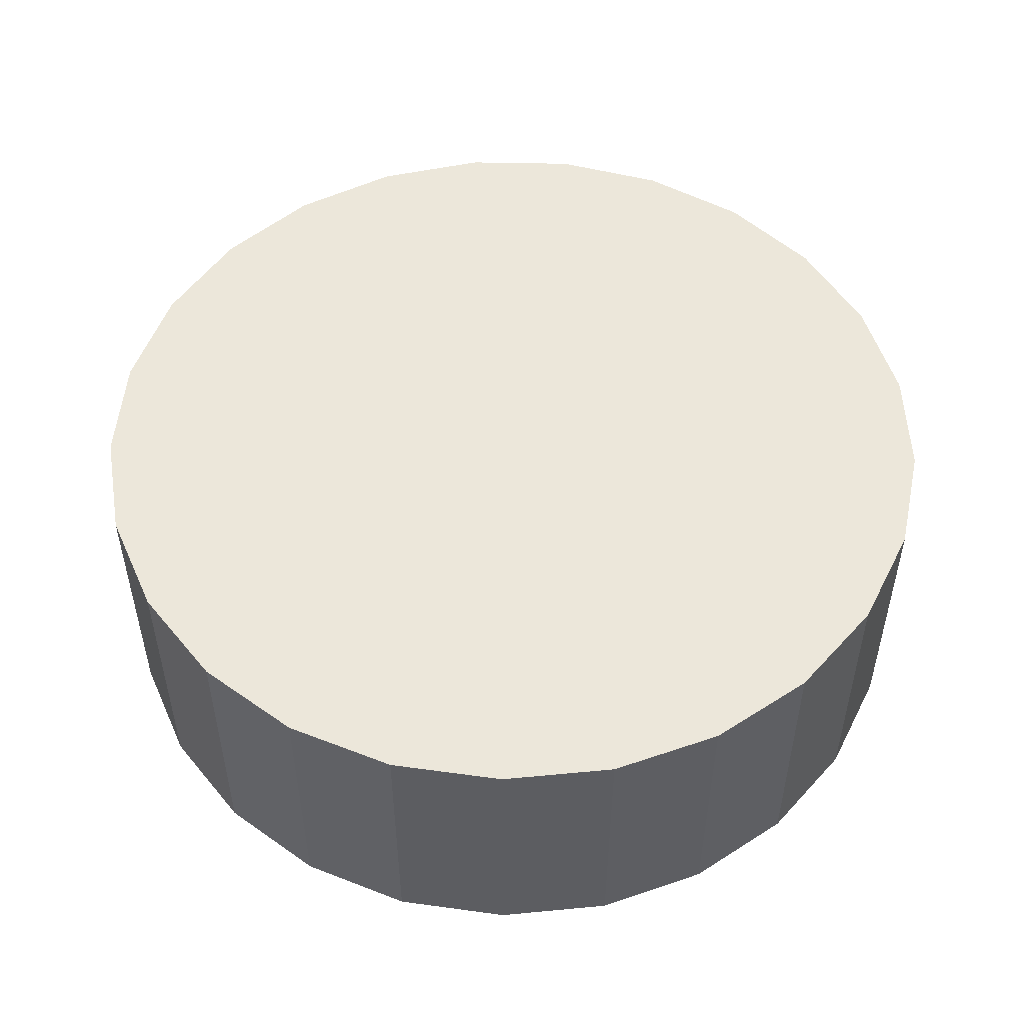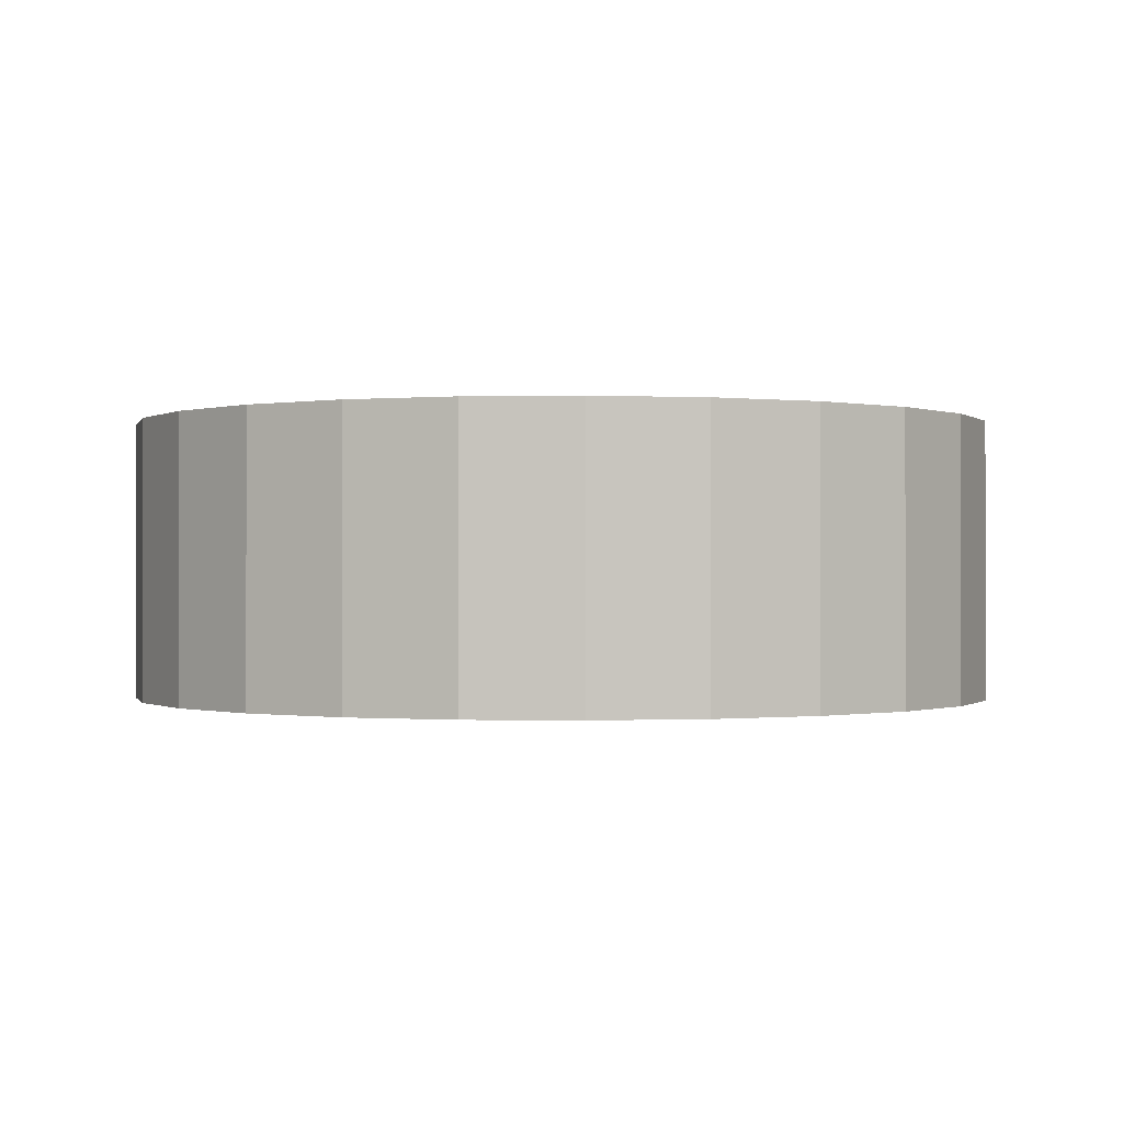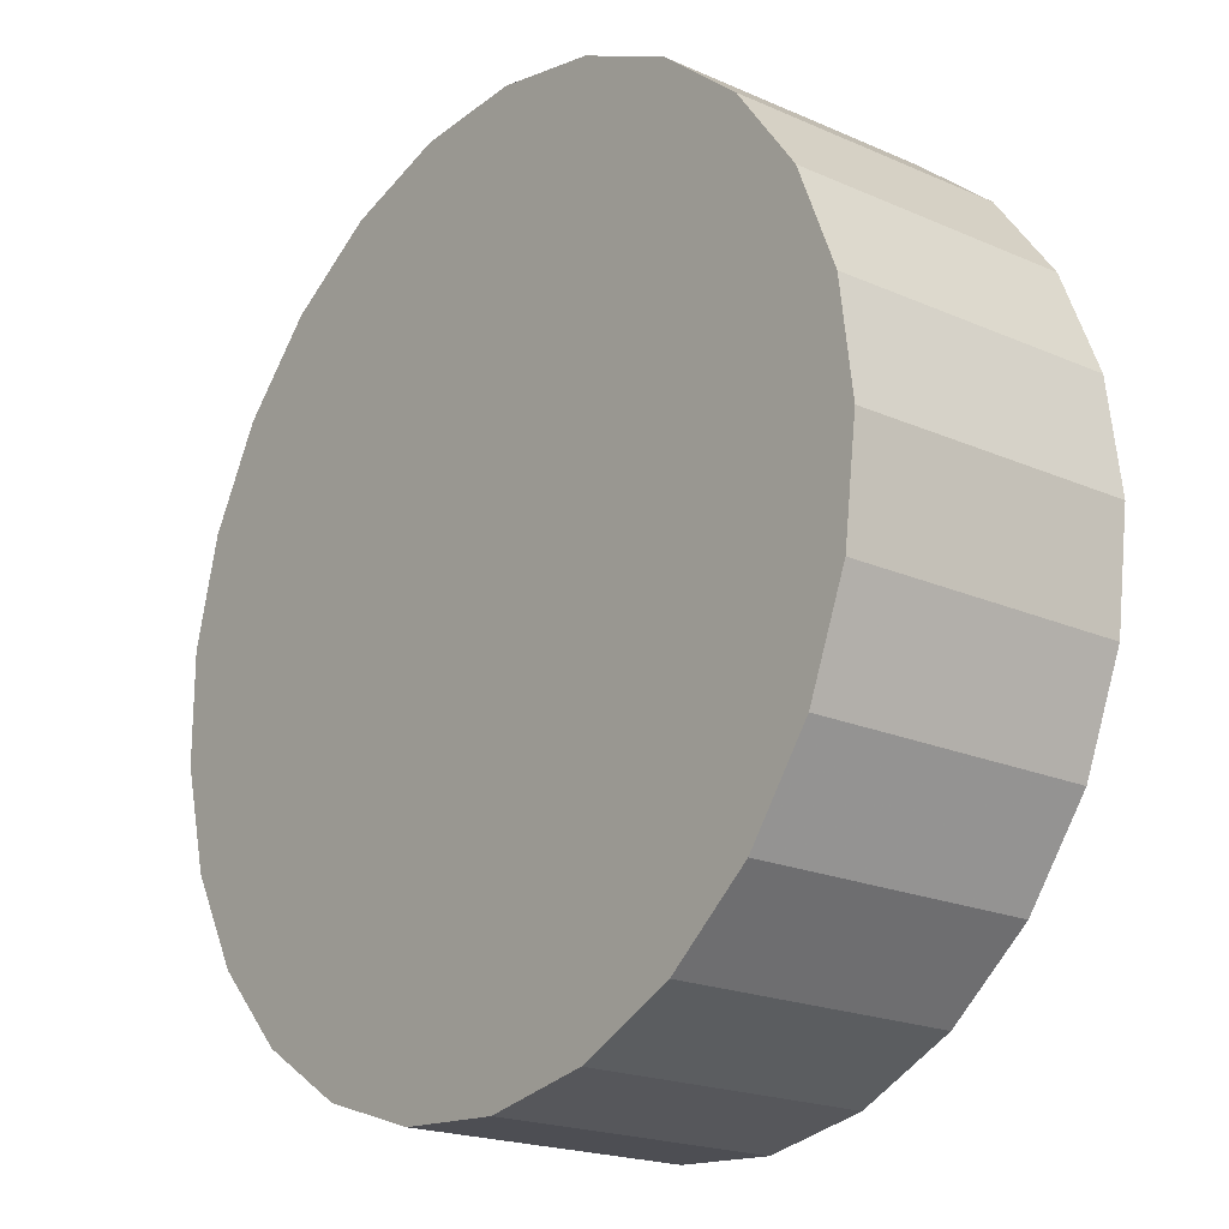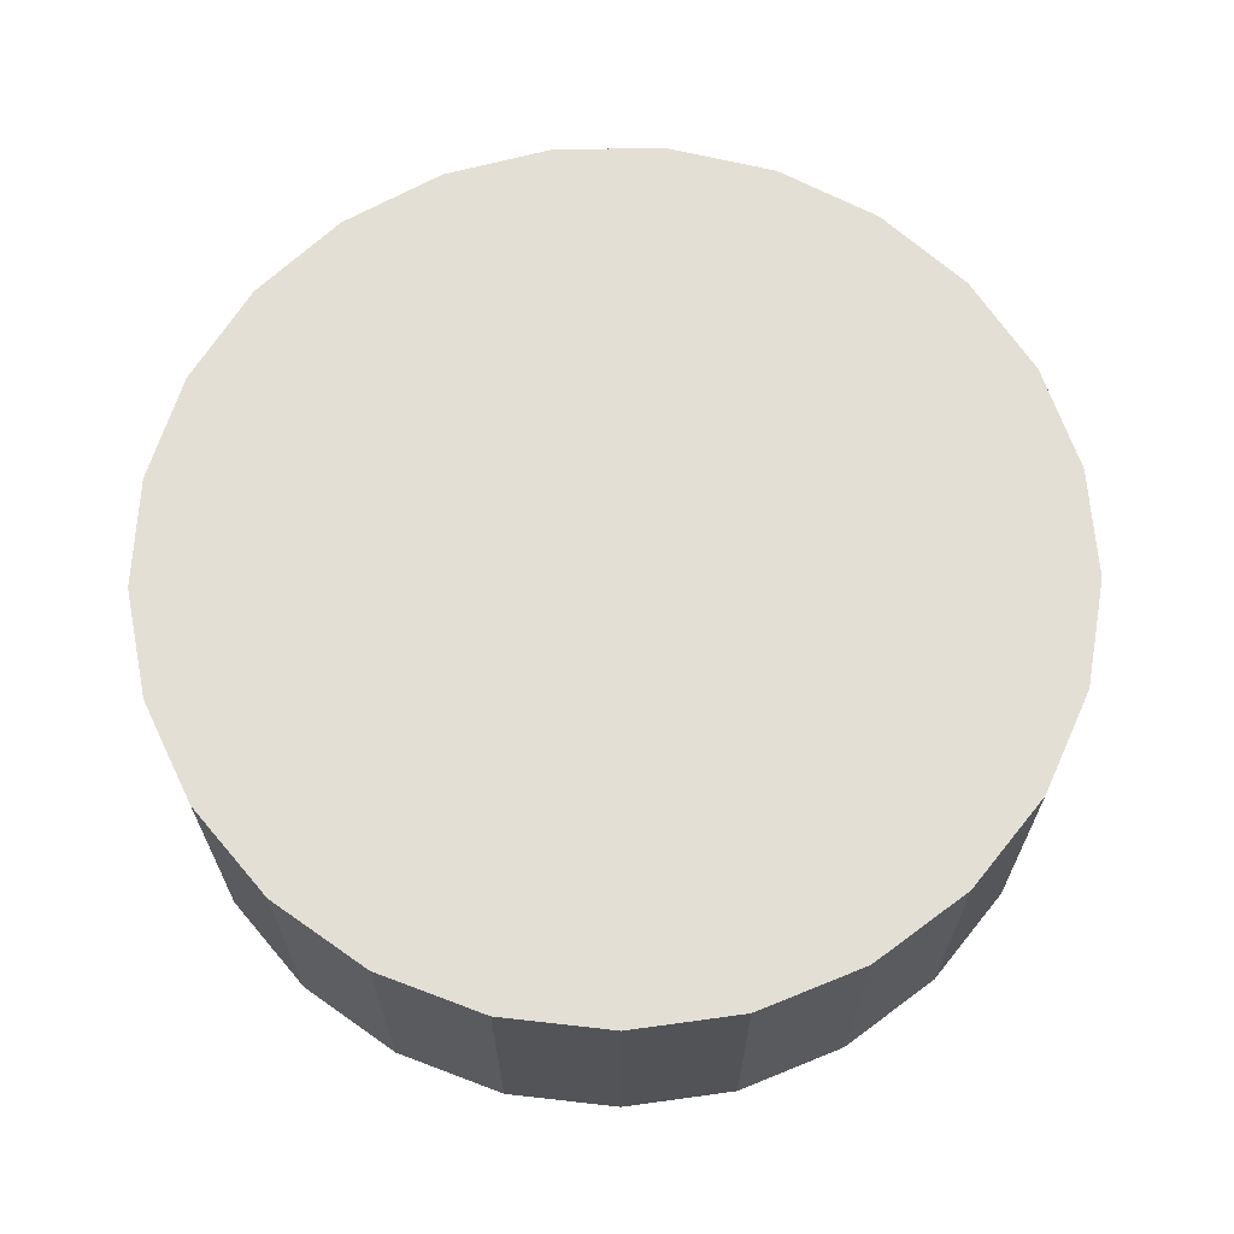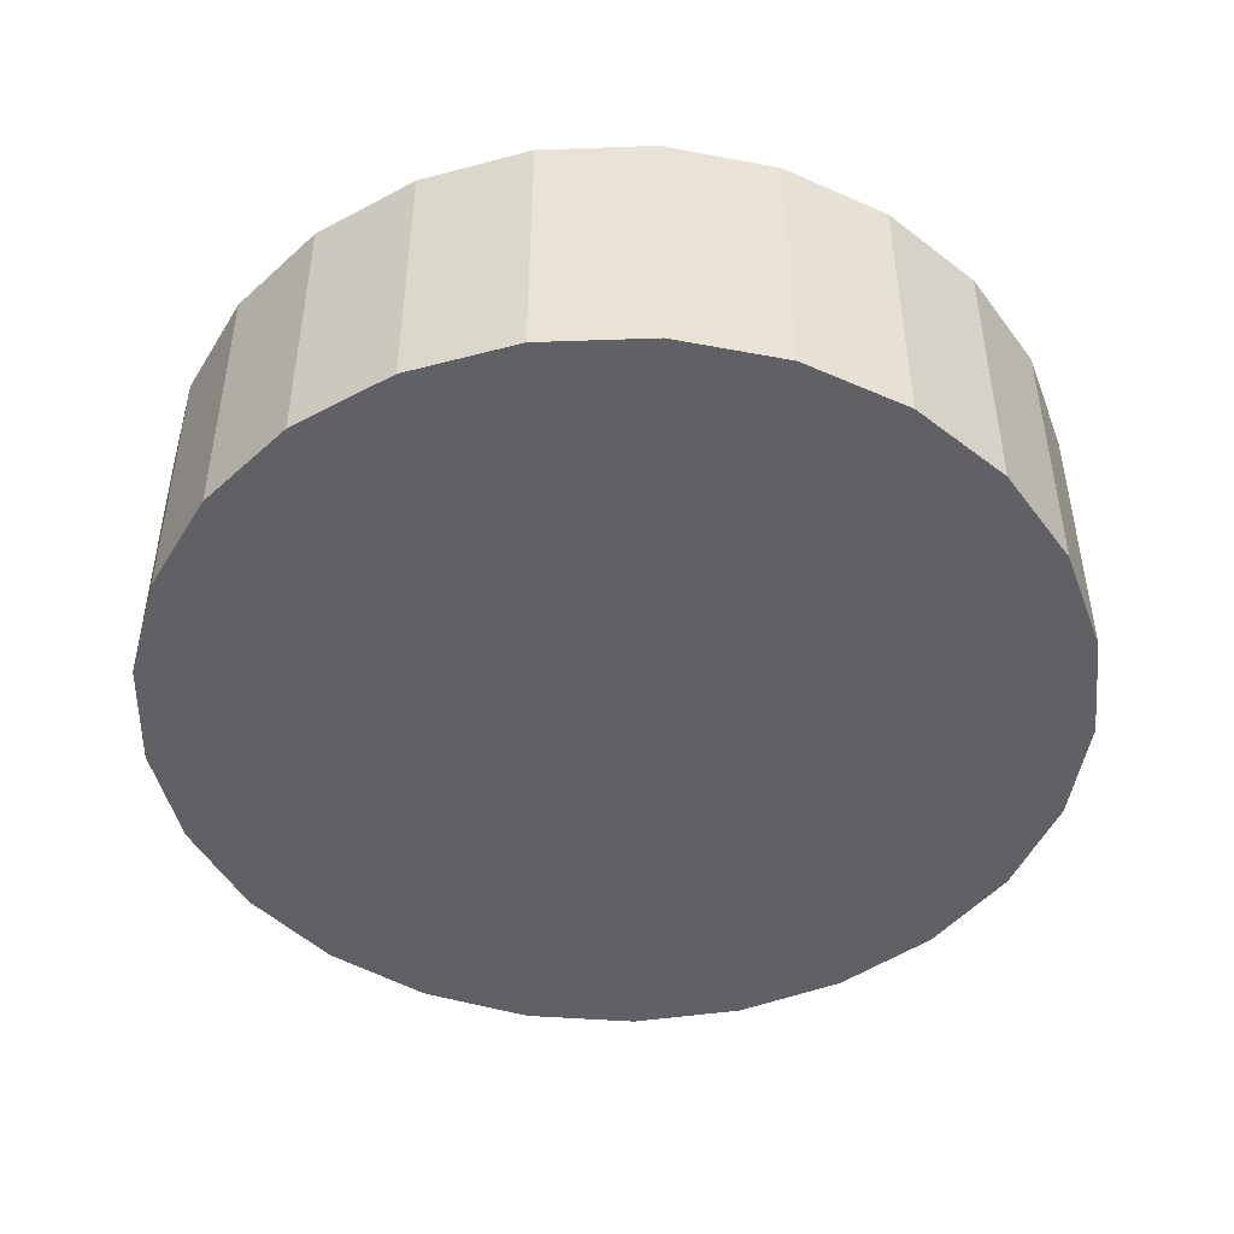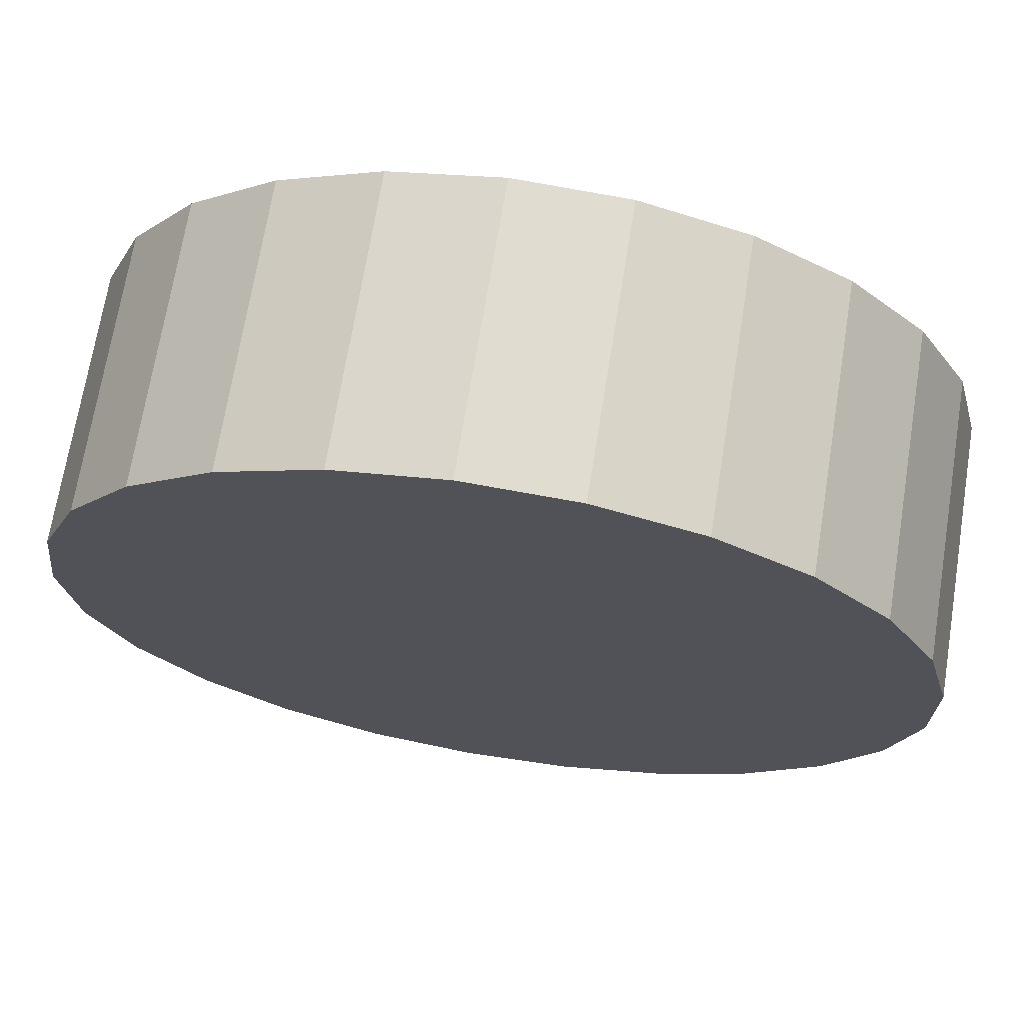
<metadata>
{"format":"obj","ext":"obj","renderer":"f3d","projection":"perspective","resolution":1024,"background":"white","views":[{"elev":51.7,"azim":-95.9,"up":"+Y"},{"elev":-0.4,"azim":-71.2,"up":"+Y"},{"elev":-20.0,"azim":50.9,"up":"+Z"},{"elev":66.3,"azim":2.9,"up":"+Y"},{"elev":-46.9,"azim":85.1,"up":"+Y"},{"elev":69.8,"azim":-170.8,"up":"+Z"}]}
</metadata>
<code>
g Cylinder_1
v 0 0.3841 0
v 0 49.38 0
v 77 0.3841 0
v 77 0.3841 0
v 77 49.38 0
v 77 49.38 0
v 74.58 0.3841 -19.15
v 74.58 0.3841 -19.15
v 74.58 49.38 -19.15
v 74.58 49.38 -19.15
v 67.48 0.3841 -37.1
v 67.48 0.3841 -37.1
v 67.48 49.38 -37.1
v 67.48 49.38 -37.1
v 56.13 0.3841 -52.71
v 56.13 0.3841 -52.71
v 56.13 49.38 -52.71
v 56.13 49.38 -52.71
v 41.26 0.3841 -65.01
v 41.26 0.3841 -65.01
v 41.26 49.38 -65.01
v 41.26 49.38 -65.01
v 23.79 0.3841 -73.23
v 23.79 0.3841 -73.23
v 23.79 49.38 -73.23
v 23.79 49.38 -73.23
v 4.835 0.3841 -76.85
v 4.835 0.3841 -76.85
v 4.835 49.38 -76.85
v 4.835 49.38 -76.85
v -14.43 0.3841 -75.64
v -14.43 0.3841 -75.64
v -14.43 49.38 -75.64
v -14.43 49.38 -75.64
v -32.79 0.3841 -69.67
v -32.79 0.3841 -69.67
v -32.79 49.38 -69.67
v -32.79 49.38 -69.67
v -49.08 0.3841 -59.33
v -49.08 0.3841 -59.33
v -49.08 49.38 -59.33
v -49.08 49.38 -59.33
v -62.29 0.3841 -45.26
v -62.29 0.3841 -45.26
v -62.29 49.38 -45.26
v -62.29 49.38 -45.26
v -71.59 0.3841 -28.35
v -71.59 0.3841 -28.35
v -71.59 49.38 -28.35
v -71.59 49.38 -28.35
v -76.39 0.3841 -9.651
v -76.39 0.3841 -9.651
v -76.39 49.38 -9.651
v -76.39 49.38 -9.651
v -76.39 0.3841 9.651
v -76.39 0.3841 9.651
v -76.39 49.38 9.651
v -76.39 49.38 9.651
v -71.59 0.3841 28.35
v -71.59 0.3841 28.35
v -71.59 49.38 28.35
v -71.59 49.38 28.35
v -62.29 0.3841 45.26
v -62.29 0.3841 45.26
v -62.29 49.38 45.26
v -62.29 49.38 45.26
v -49.08 0.3841 59.33
v -49.08 0.3841 59.33
v -49.08 49.38 59.33
v -49.08 49.38 59.33
v -32.79 0.3841 69.67
v -32.79 0.3841 69.67
v -32.79 49.38 69.67
v -32.79 49.38 69.67
v -14.43 0.3841 75.64
v -14.43 0.3841 75.64
v -14.43 49.38 75.64
v -14.43 49.38 75.64
v 4.835 0.3841 76.85
v 4.835 0.3841 76.85
v 4.835 49.38 76.85
v 4.835 49.38 76.85
v 23.79 0.3841 73.23
v 23.79 0.3841 73.23
v 23.79 49.38 73.23
v 23.79 49.38 73.23
v 41.26 0.3841 65.01
v 41.26 0.3841 65.01
v 41.26 49.38 65.01
v 41.26 49.38 65.01
v 56.13 0.3841 52.71
v 56.13 0.3841 52.71
v 56.13 49.38 52.71
v 56.13 49.38 52.71
v 67.48 0.3841 37.1
v 67.48 0.3841 37.1
v 67.48 49.38 37.1
v 67.48 49.38 37.1
v 74.58 0.3841 19.15
v 74.58 0.3841 19.15
v 74.58 49.38 19.15
v 74.58 49.38 19.15
f 7 3 1
f 8 9 5 4
f 10 2 6
f 11 7 1
f 12 13 9 8
f 14 2 10
f 15 11 1
f 16 17 13 12
f 18 2 14
f 19 15 1
f 20 21 17 16
f 22 2 18
f 23 19 1
f 24 25 21 20
f 26 2 22
f 27 23 1
f 28 29 25 24
f 30 2 26
f 31 27 1
f 32 33 29 28
f 34 2 30
f 35 31 1
f 36 37 33 32
f 38 2 34
f 39 35 1
f 40 41 37 36
f 42 2 38
f 43 39 1
f 44 45 41 40
f 46 2 42
f 47 43 1
f 48 49 45 44
f 50 2 46
f 51 47 1
f 52 53 49 48
f 54 2 50
f 55 51 1
f 56 57 53 52
f 58 2 54
f 59 55 1
f 60 61 57 56
f 62 2 58
f 63 59 1
f 64 65 61 60
f 66 2 62
f 67 63 1
f 68 69 65 64
f 70 2 66
f 71 67 1
f 72 73 69 68
f 74 2 70
f 75 71 1
f 76 77 73 72
f 78 2 74
f 79 75 1
f 80 81 77 76
f 82 2 78
f 83 79 1
f 84 85 81 80
f 86 2 82
f 87 83 1
f 88 89 85 84
f 90 2 86
f 91 87 1
f 92 93 89 88
f 94 2 90
f 95 91 1
f 96 97 93 92
f 98 2 94
f 99 95 1
f 100 101 97 96
f 102 2 98
f 3 99 1
f 4 5 101 100
f 6 2 102

</code>
